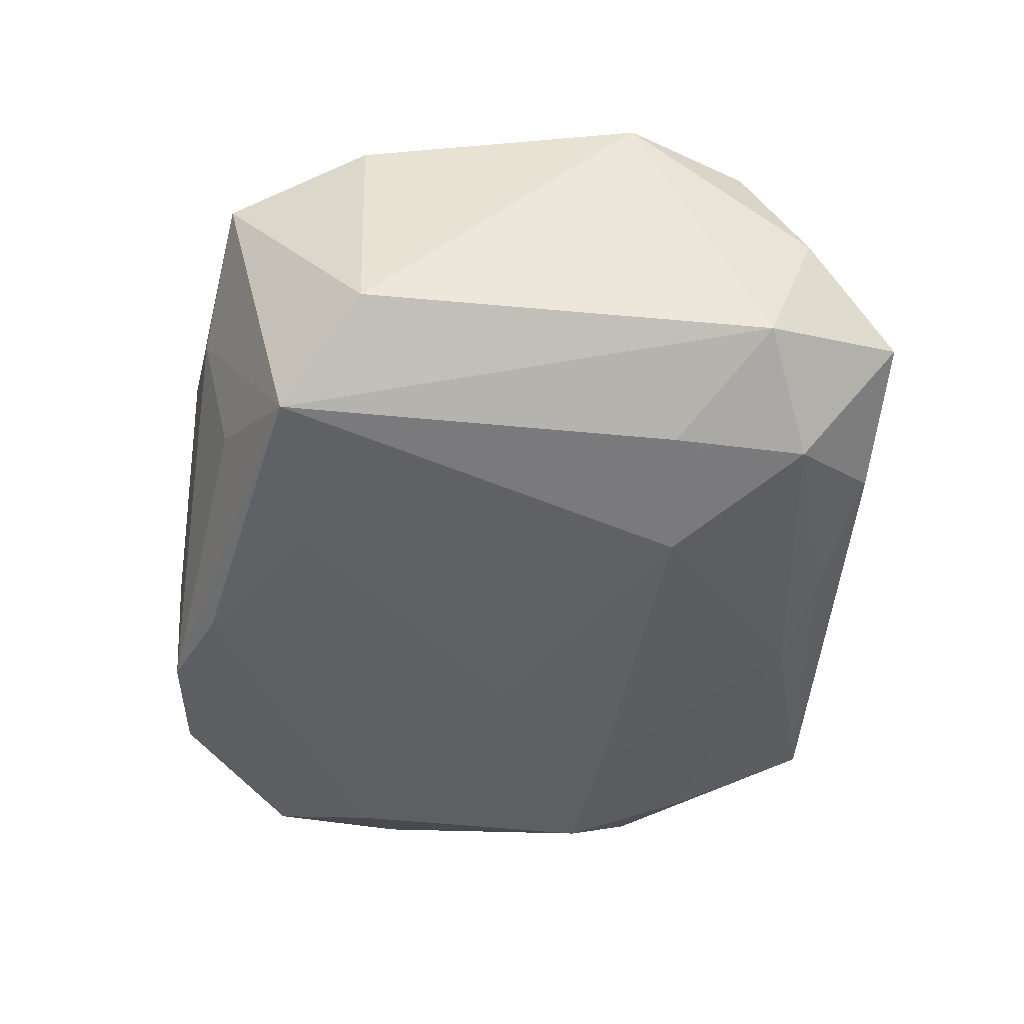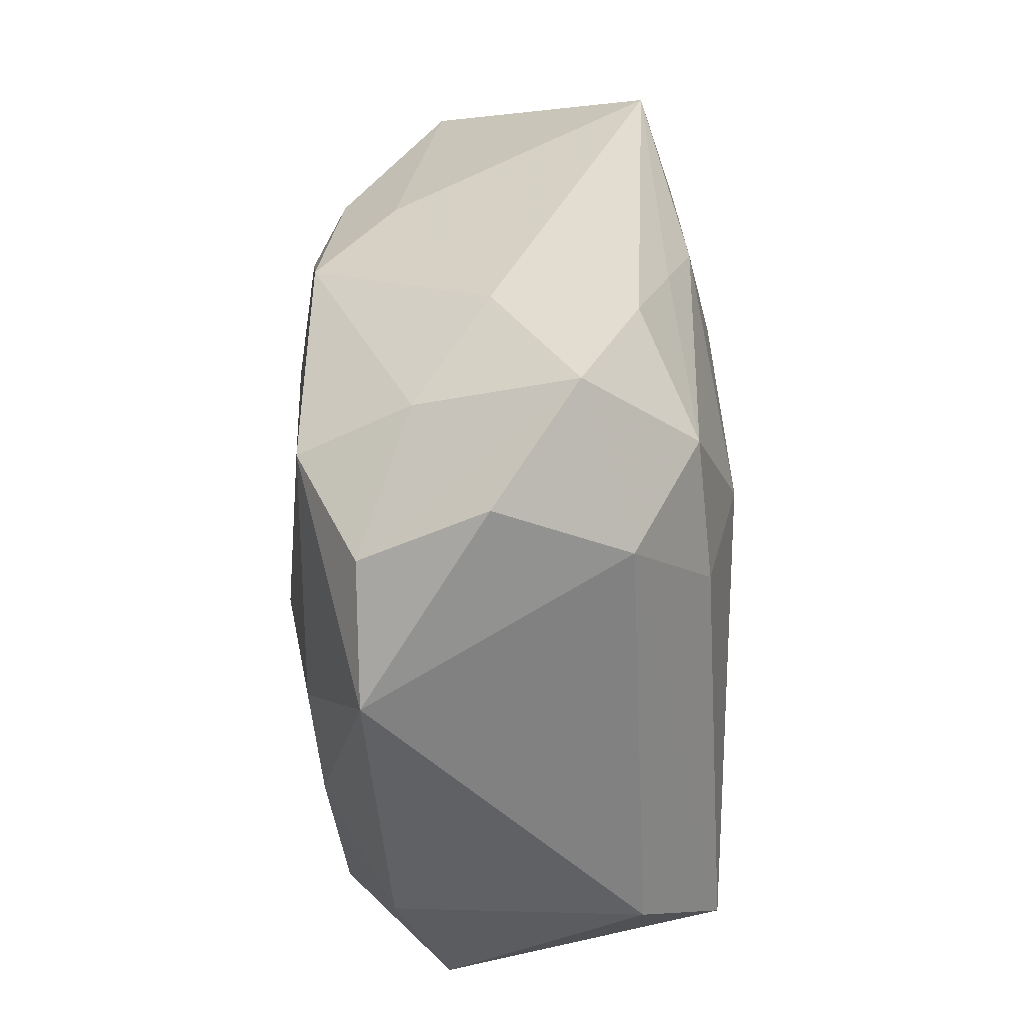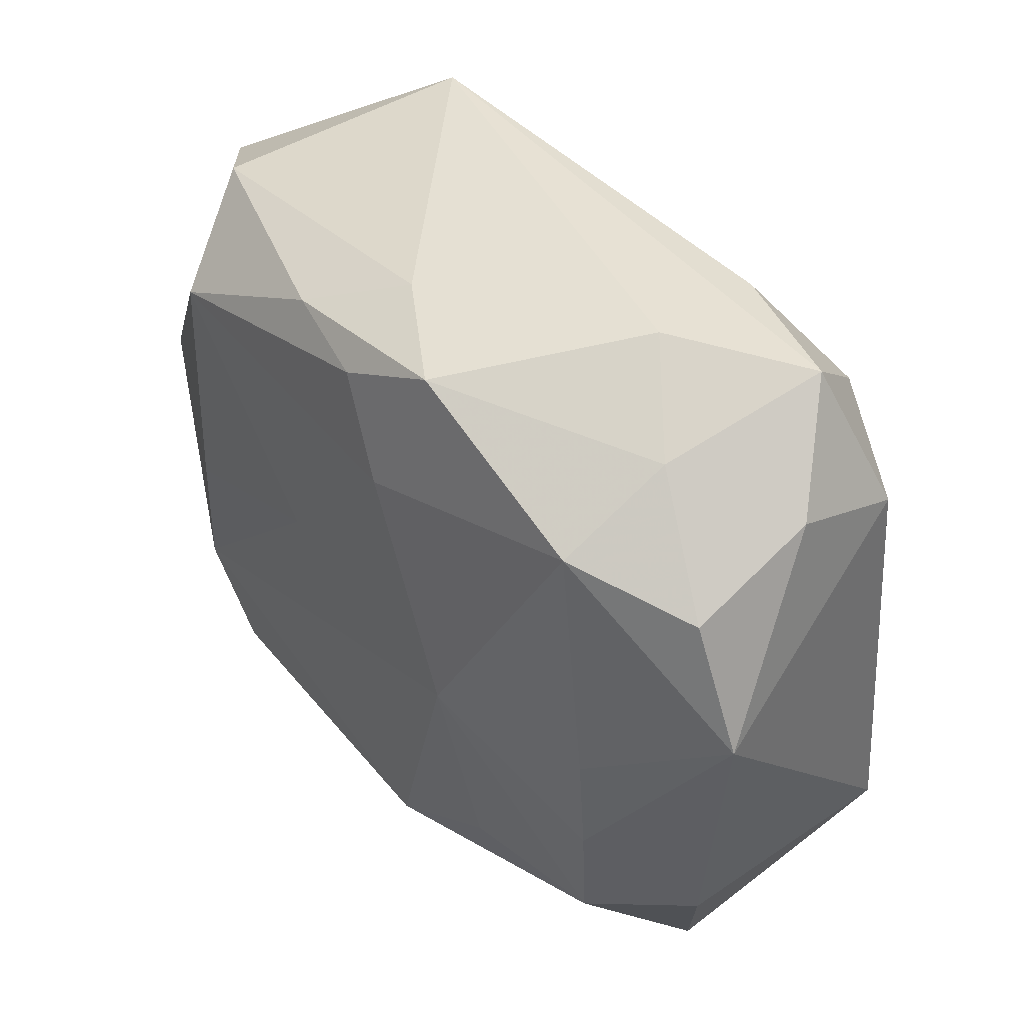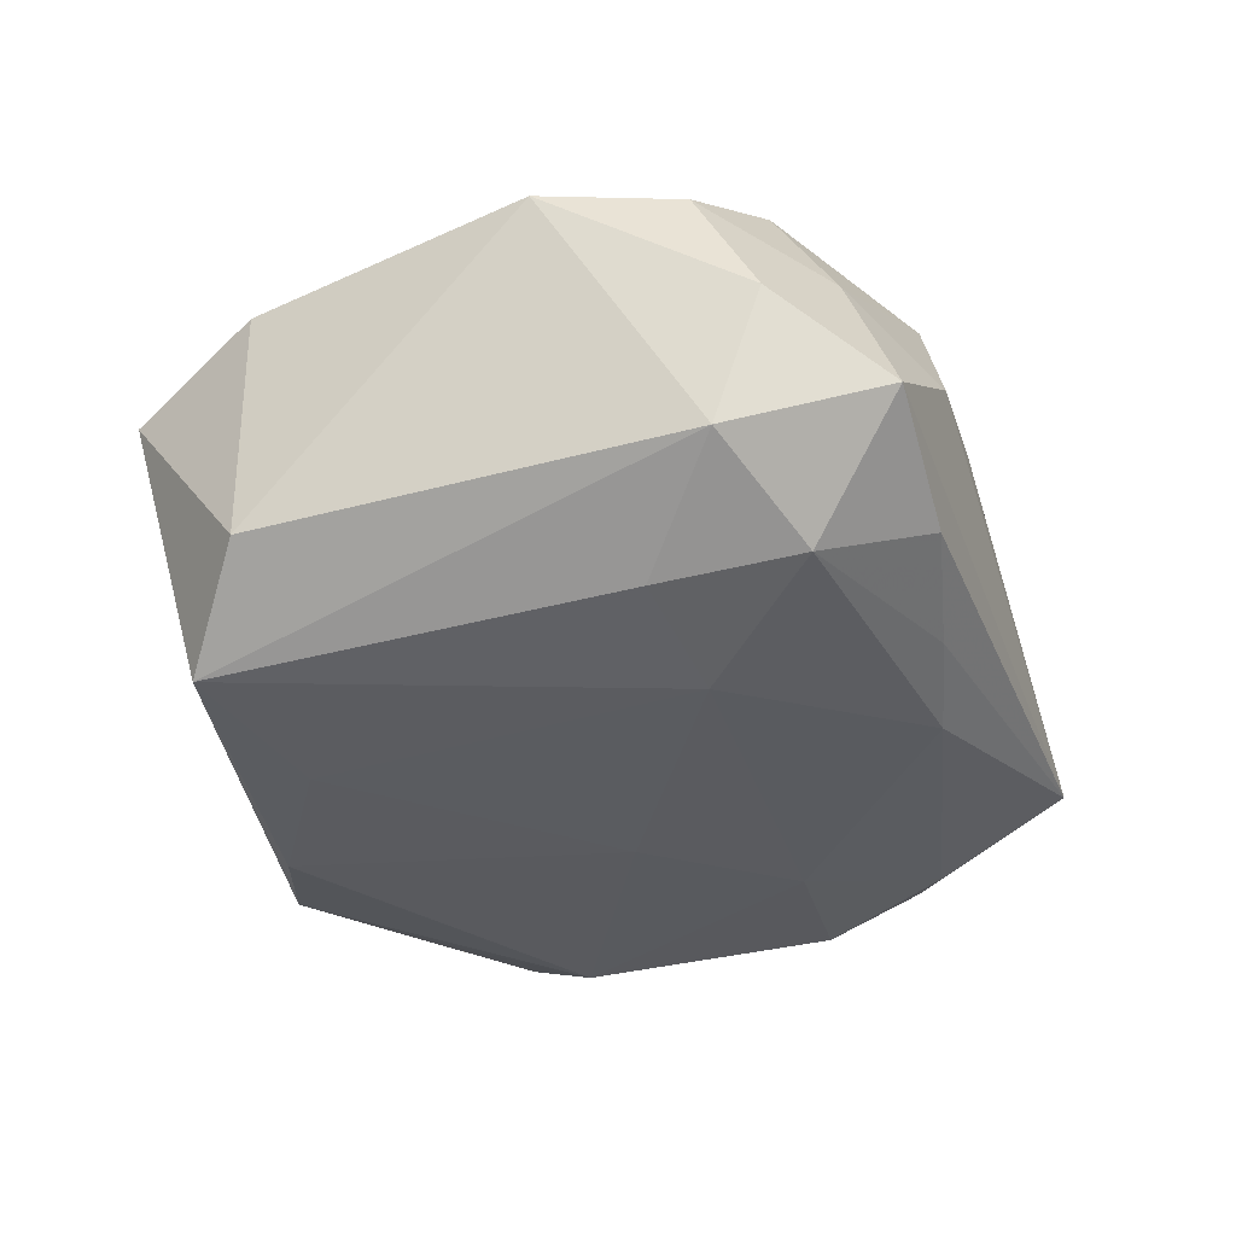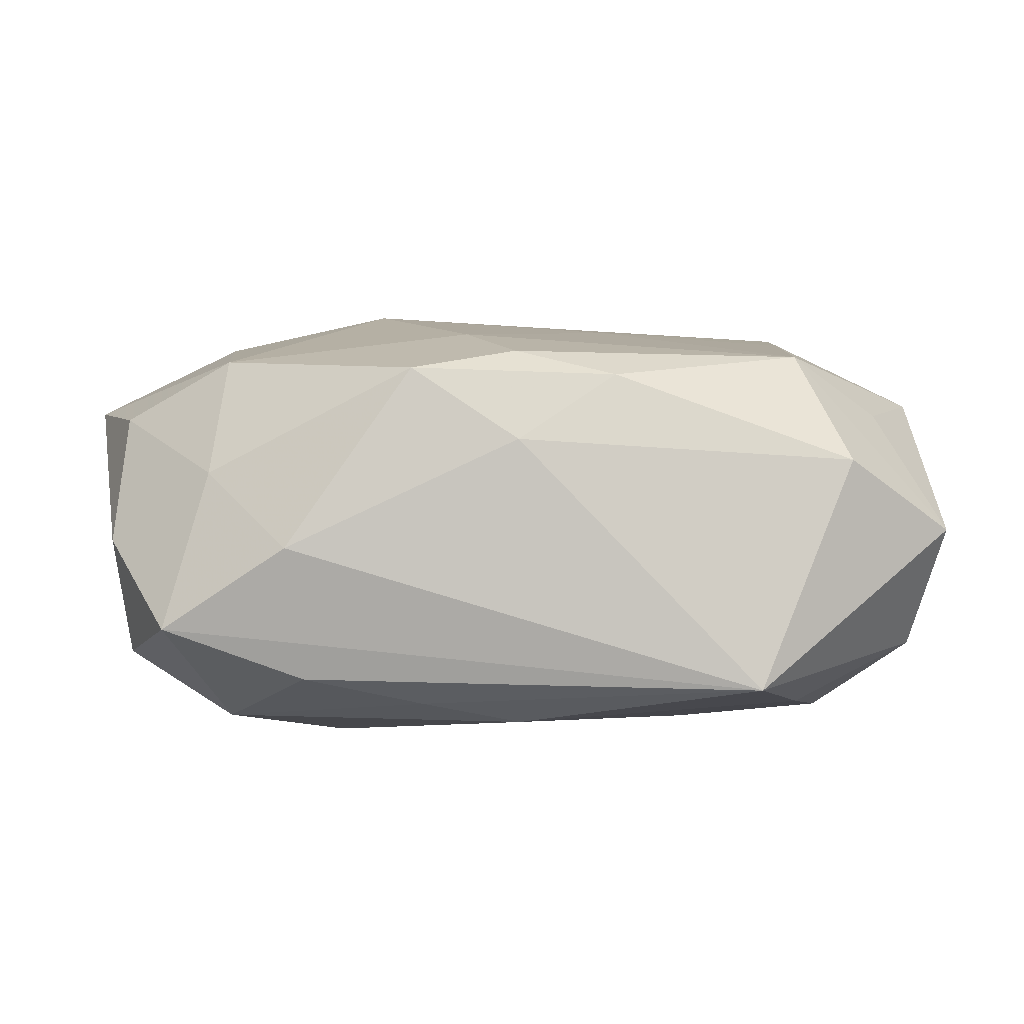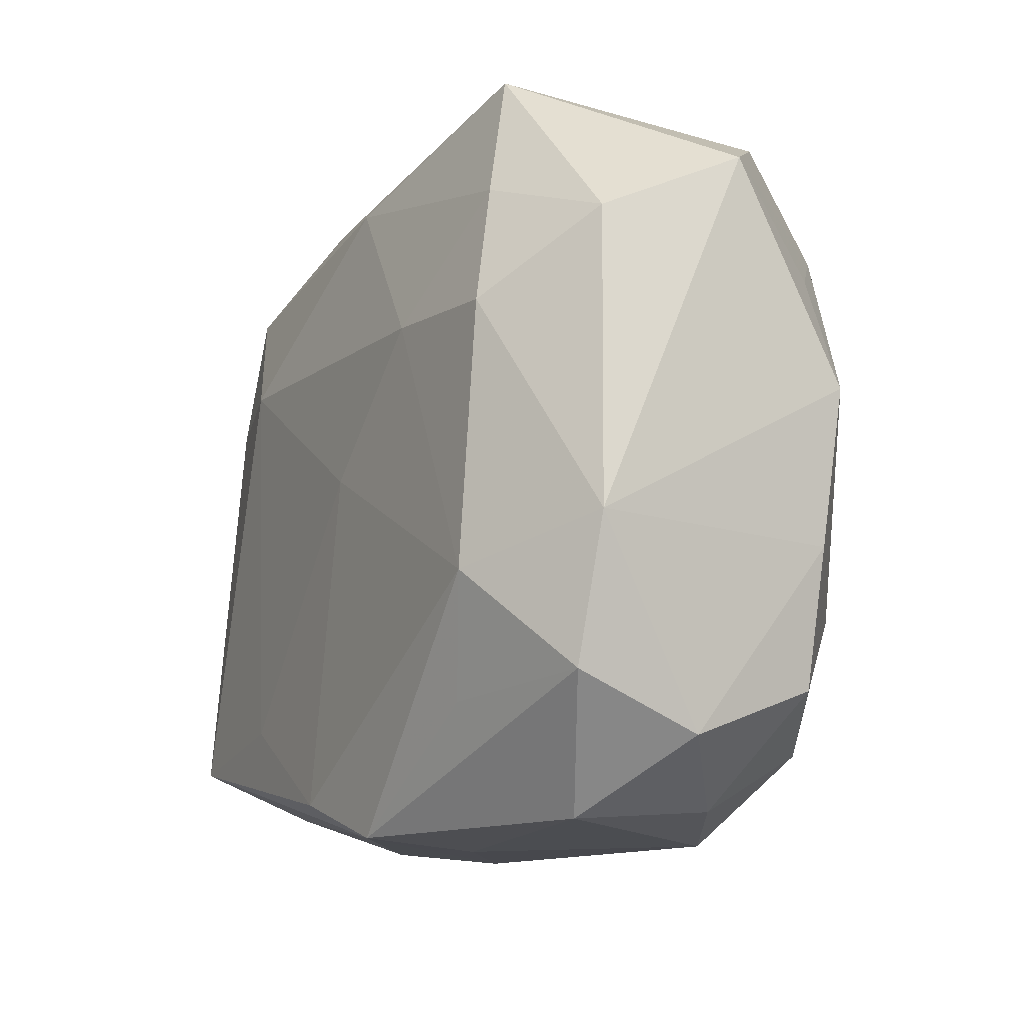
<metadata>
{"format":"obj","ext":"obj","renderer":"f3d","projection":"perspective","resolution":1024,"background":"white","views":[{"elev":-45.5,"azim":83.5,"up":"+Z"},{"elev":32.4,"azim":92.1,"up":"+Y"},{"elev":41.2,"azim":49.7,"up":"+Y"},{"elev":-34.2,"azim":108.8,"up":"+Z"},{"elev":7.3,"azim":-179.5,"up":"+Z"},{"elev":-12.8,"azim":-116.0,"up":"+Y"}]}
</metadata>
<code>
v -0.003684 6.297e-05 -0.01393
v 0.01369 0.02333 -0.007472
v 0.01542 -0.02264 -0.001076
v -0.01712 -0.01607 -0.01156
v -0.02846 0.002908 0.008761
v 0.02013 0.02008 0.005696
v 0.009959 -0.00091 0.0151
v -0.006326 0.002643 0.01415
v 0.01056 -0.01499 -0.01393
v -0.02739 0.01258 -0.007007
v 0.02684 -0.01283 0.007052
v 0.02653 0.01337 0.008594
v -0.01952 -0.02217 0.004161
v 0.02713 0.01736 0.0008172
v -0.01931 0.01563 -0.01052
v -0.01966 -0.001926 0.013
v 0.02652 0.01429 -0.007363
v 0.007586 -0.02089 -0.01157
v -0.02224 0.02011 0.006602
v -0.005718 -0.02333 -0.01254
v 0.02737 -0.01236 -0.008679
v -0.025 0.01077 0.008704
v 0.007865 -0.02363 0.002936
v 0.001163 -0.02075 -0.01377
v 0.0124 0.009665 -0.01393
v 0.02326 -0.02149 0.003898
v 0.00145 -0.02146 0.01175
v 0.02283 0.0236 -0.004142
v -0.01224 -0.02362 0.0077
v 0.02046 0.008697 -0.01217
v 0.01986 -0.01623 0.01071
v -0.006631 0.02016 0.0122
v -0.02094 -0.02305 -0.005754
v -0.02703 -0.01521 -0.008634
v -0.02924 0.01633 0.001449
v -0.02544 -0.01528 0.007815
v -0.0002953 0.02298 0.008227
v 0.02086 -0.007956 0.01193
v -0.02618 -0.01844 -0.0003573
v 0.0211 -0.0003609 0.01264
v -0.02158 0.007595 -0.01249
v 0.01047 -0.01571 0.01211
v 0.003315 0.01265 0.01448
v 0.0147 0.02448 0.00133
v -0.02726 -0.006766 0.008023
v -0.01898 0.0144 0.01302
v 0.02189 -0.01683 -0.01377
v -0.0003768 0.02 -0.01104
v -0.01607 0.02448 -0.007912
v -0.01989 -0.009927 0.01293
v -0.01194 0.008394 -0.0132
v -0.02882 -0.006246 -0.00786
v 0.01422 -0.02059 -0.009002
v -0.02059 -0.008766 -0.0131
v -0.005097 -0.0239 -0.004893
v 0.01924 0.01748 -0.01115
v 0.01924 0.016 0.01273
v 0.006646 0.02186 0.01274
v -0.01792 -0.01824 0.01145
v 0.006013 0.02159 -0.009461
v -0.005089 -0.02312 0.01015
v 0.02988 0.005238 0.008323
v -8.453e-05 0.01894 0.01368
v 0.007785 -0.02179 0.009656
f 17 62 21
f 9 1 25
f 47 9 25
f 47 17 21
f 59 61 27
f 52 41 54
f 33 20 55
f 49 60 48
f 49 28 2
f 2 60 49
f 14 17 28
f 62 17 14
f 50 27 7
f 59 27 50
f 50 36 59
f 6 58 57
f 57 43 7
f 58 43 57
f 6 28 44
f 44 58 6
f 44 28 49
f 32 58 37
f 37 19 32
f 49 19 37
f 37 44 49
f 58 44 37
f 32 19 46
f 54 41 51
f 51 1 54
f 25 1 51
f 51 48 25
f 20 47 18
f 24 47 20
f 9 47 24
f 24 20 54
f 54 1 24
f 1 9 24
f 39 36 45
f 5 52 45
f 45 52 39
f 45 50 5
f 36 50 45
f 35 19 49
f 35 52 5
f 35 46 19
f 54 20 4
f 39 52 34
f 34 33 39
f 34 52 54
f 54 4 34
f 20 33 34
f 34 4 20
f 39 33 13
f 59 36 13
f 13 36 39
f 30 47 25
f 17 47 30
f 28 17 56
f 56 2 28
f 17 30 56
f 56 30 25
f 60 2 56
f 25 48 56
f 56 48 60
f 6 57 12
f 12 28 6
f 12 14 28
f 62 14 12
f 12 57 62
f 5 50 16
f 16 46 5
f 63 43 58
f 63 46 43
f 63 58 32
f 32 46 63
f 7 27 42
f 42 31 7
f 27 31 42
f 40 57 7
f 62 57 40
f 21 62 11
f 55 20 23
f 49 48 15
f 15 51 41
f 48 51 15
f 41 52 10
f 52 35 10
f 10 15 41
f 10 35 49
f 49 15 10
f 5 46 22
f 22 35 5
f 46 35 22
f 29 61 59
f 59 13 29
f 29 13 33
f 29 33 55
f 55 23 29
f 29 23 61
f 46 16 8
f 7 43 8
f 43 46 8
f 8 50 7
f 8 16 50
f 7 31 38
f 38 40 7
f 62 40 38
f 38 11 62
f 31 11 38
f 26 47 21
f 21 11 26
f 26 11 31
f 53 18 47
f 20 18 53
f 64 31 27
f 64 26 31
f 64 27 61
f 61 23 64
f 23 26 64
f 20 53 3
f 3 23 20
f 3 26 23
f 47 26 3
f 3 53 47

</code>
